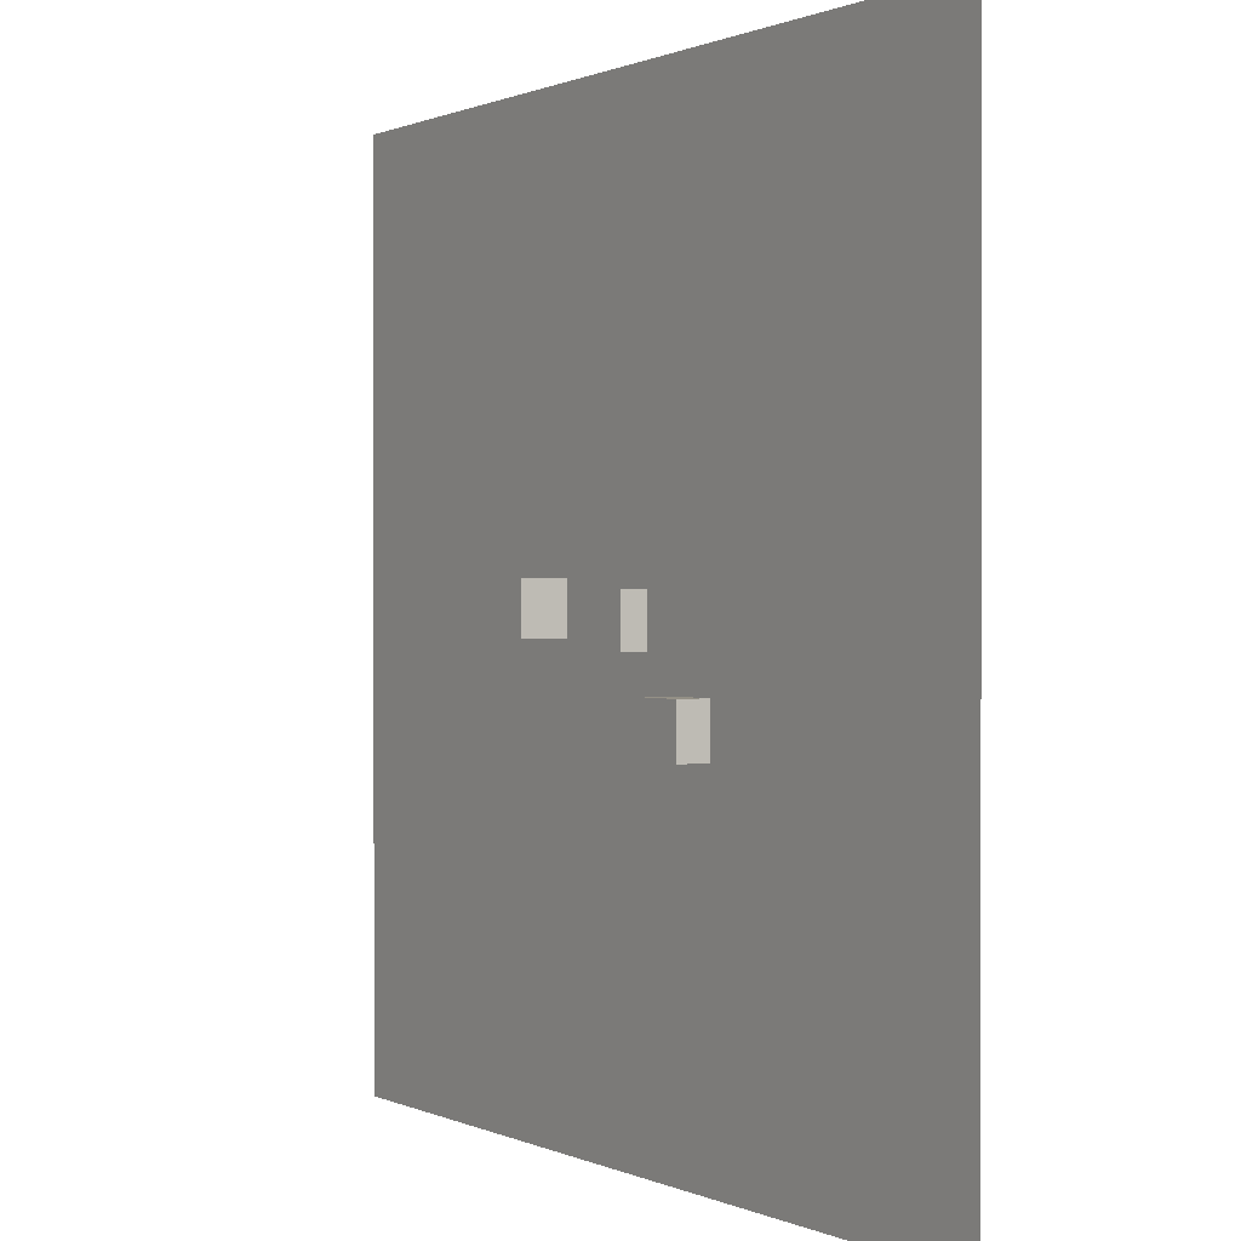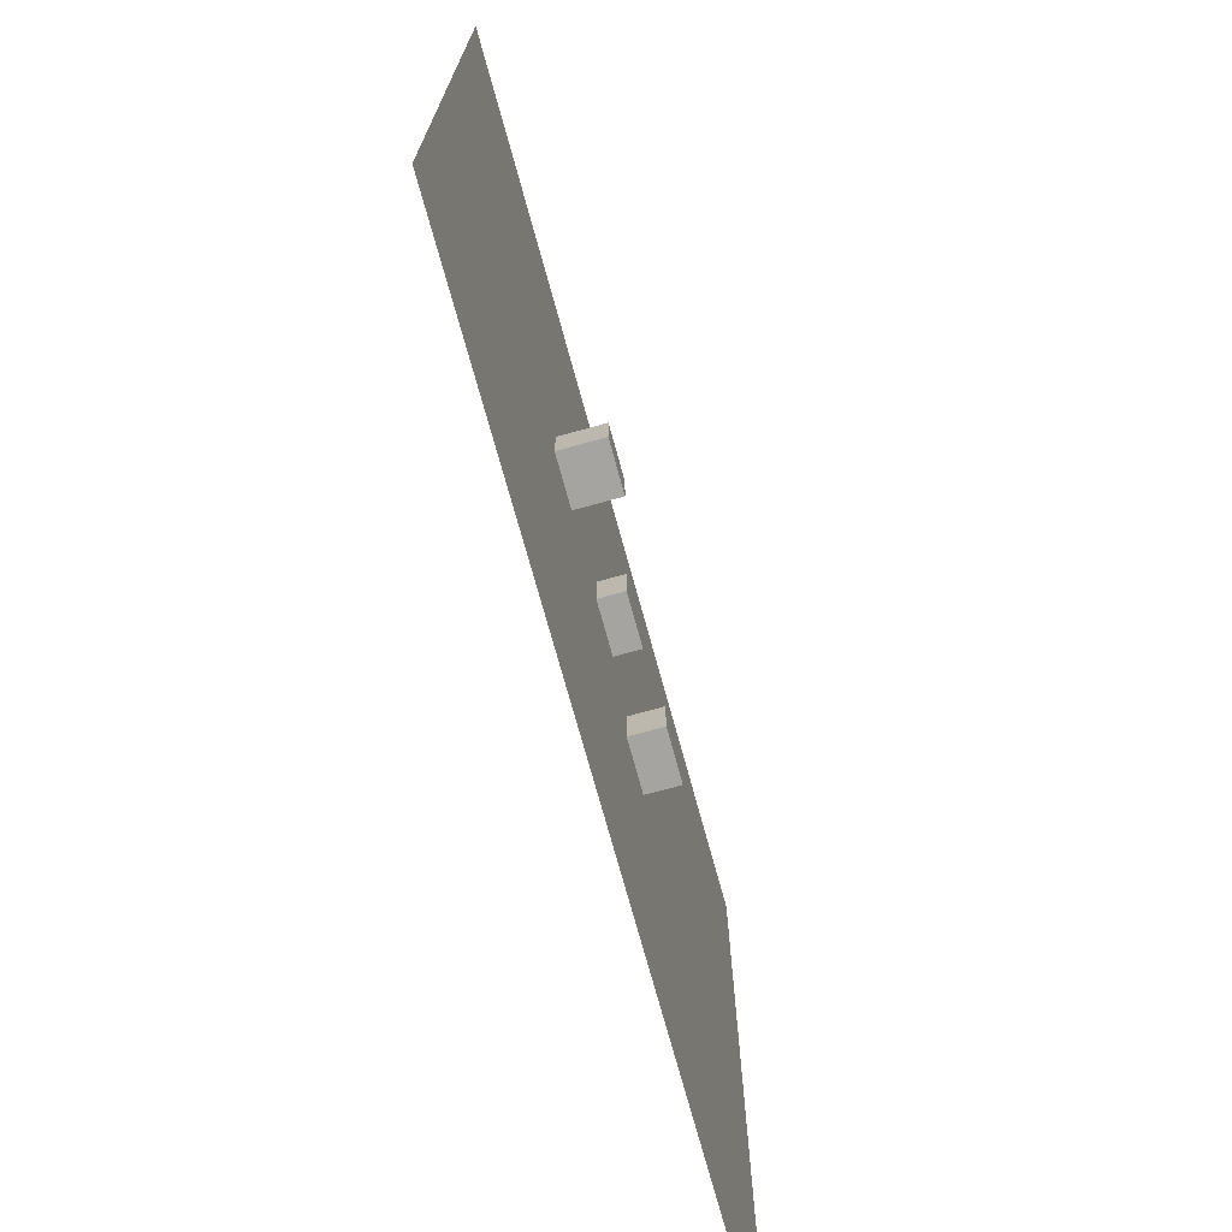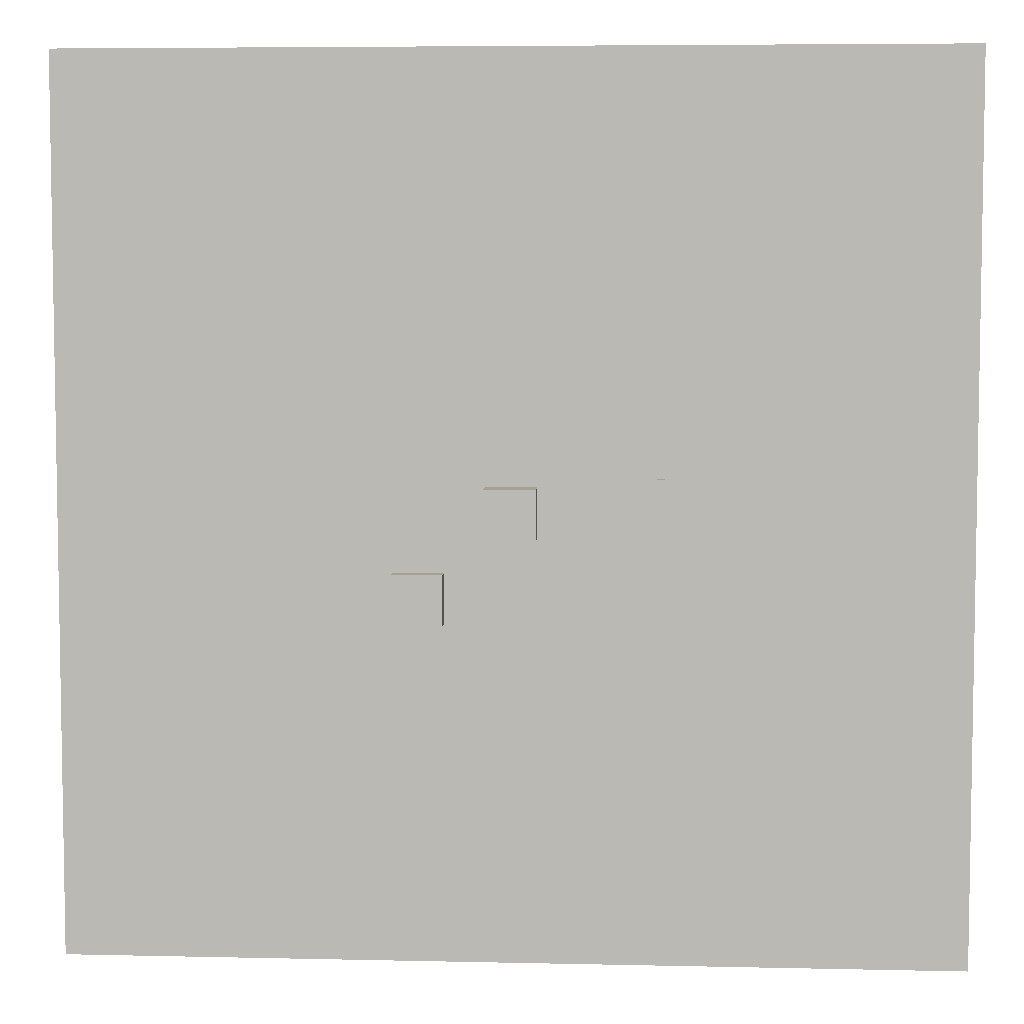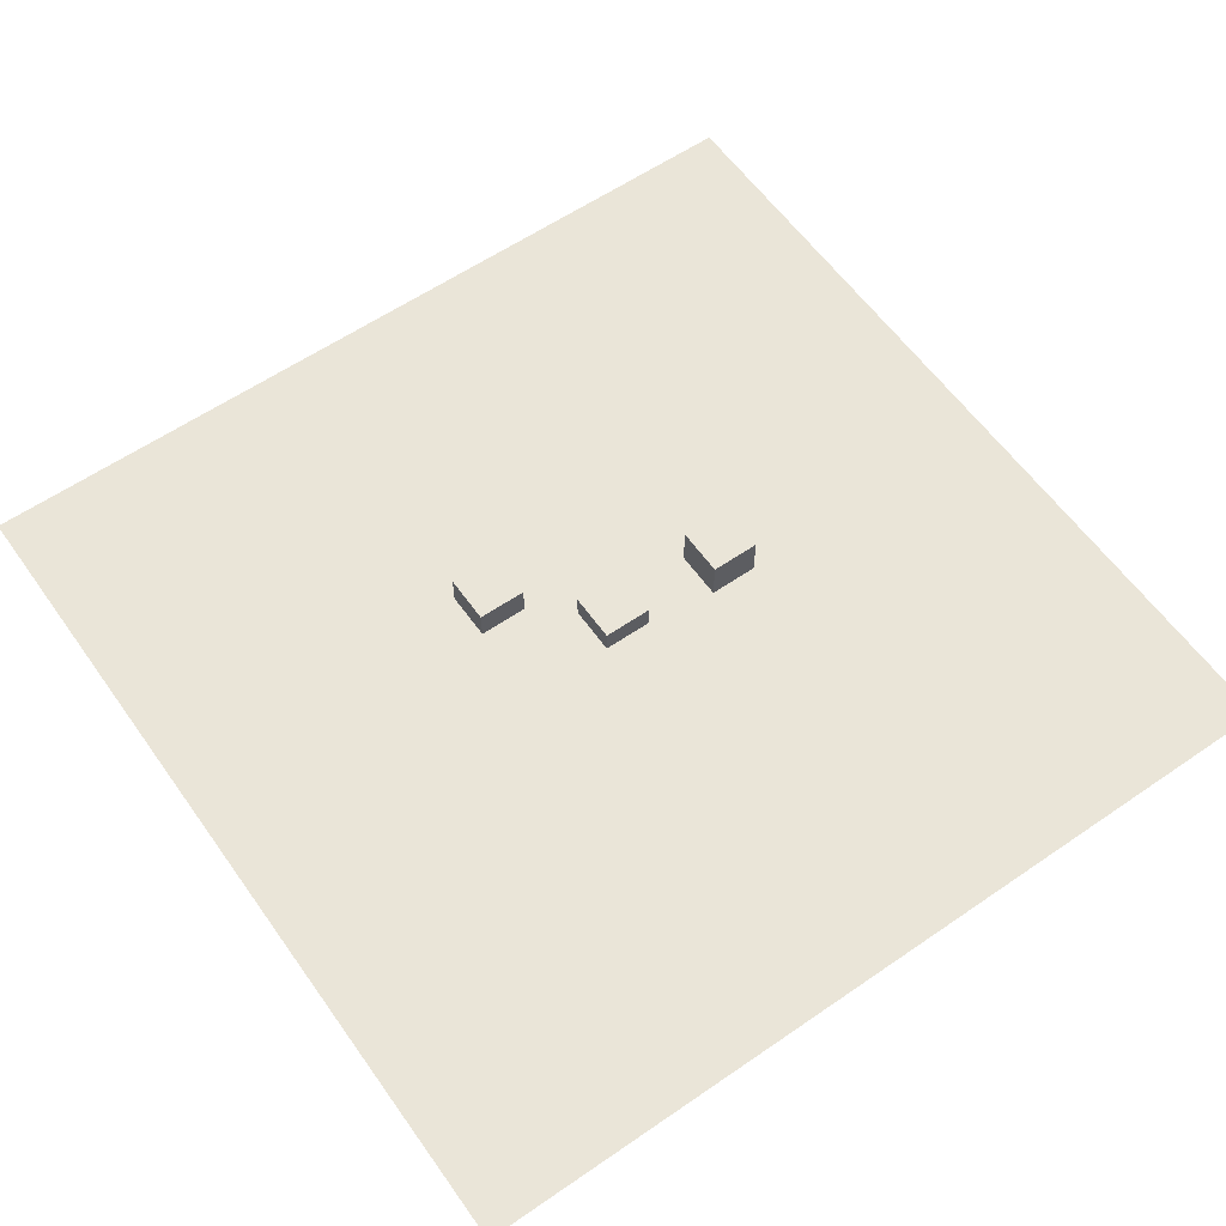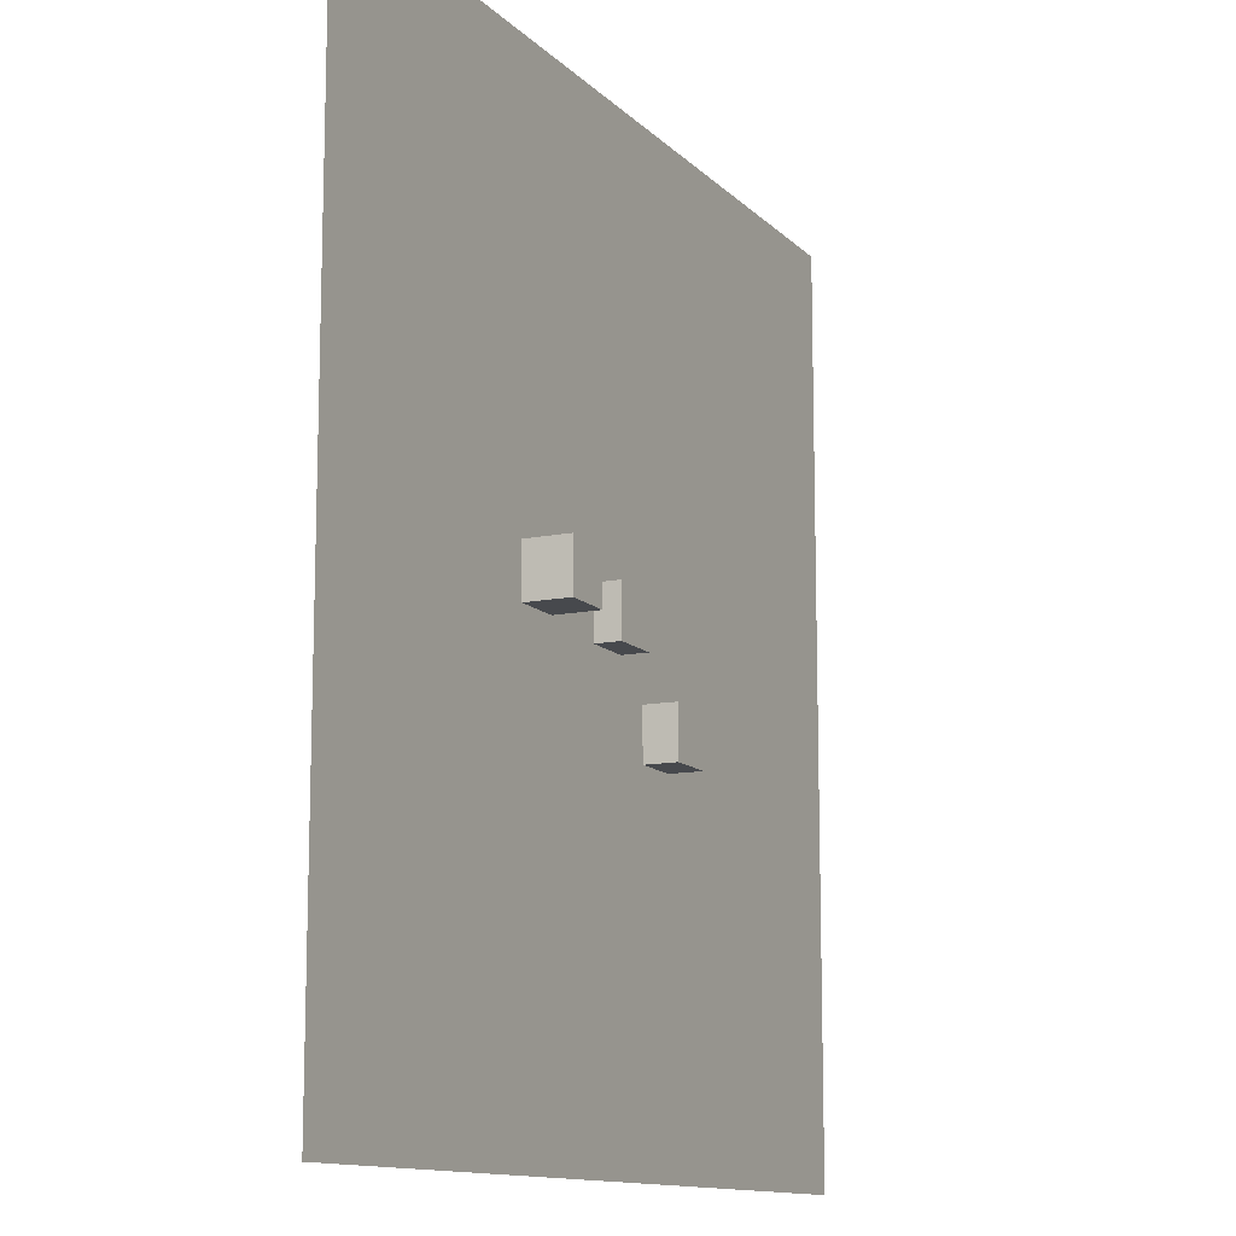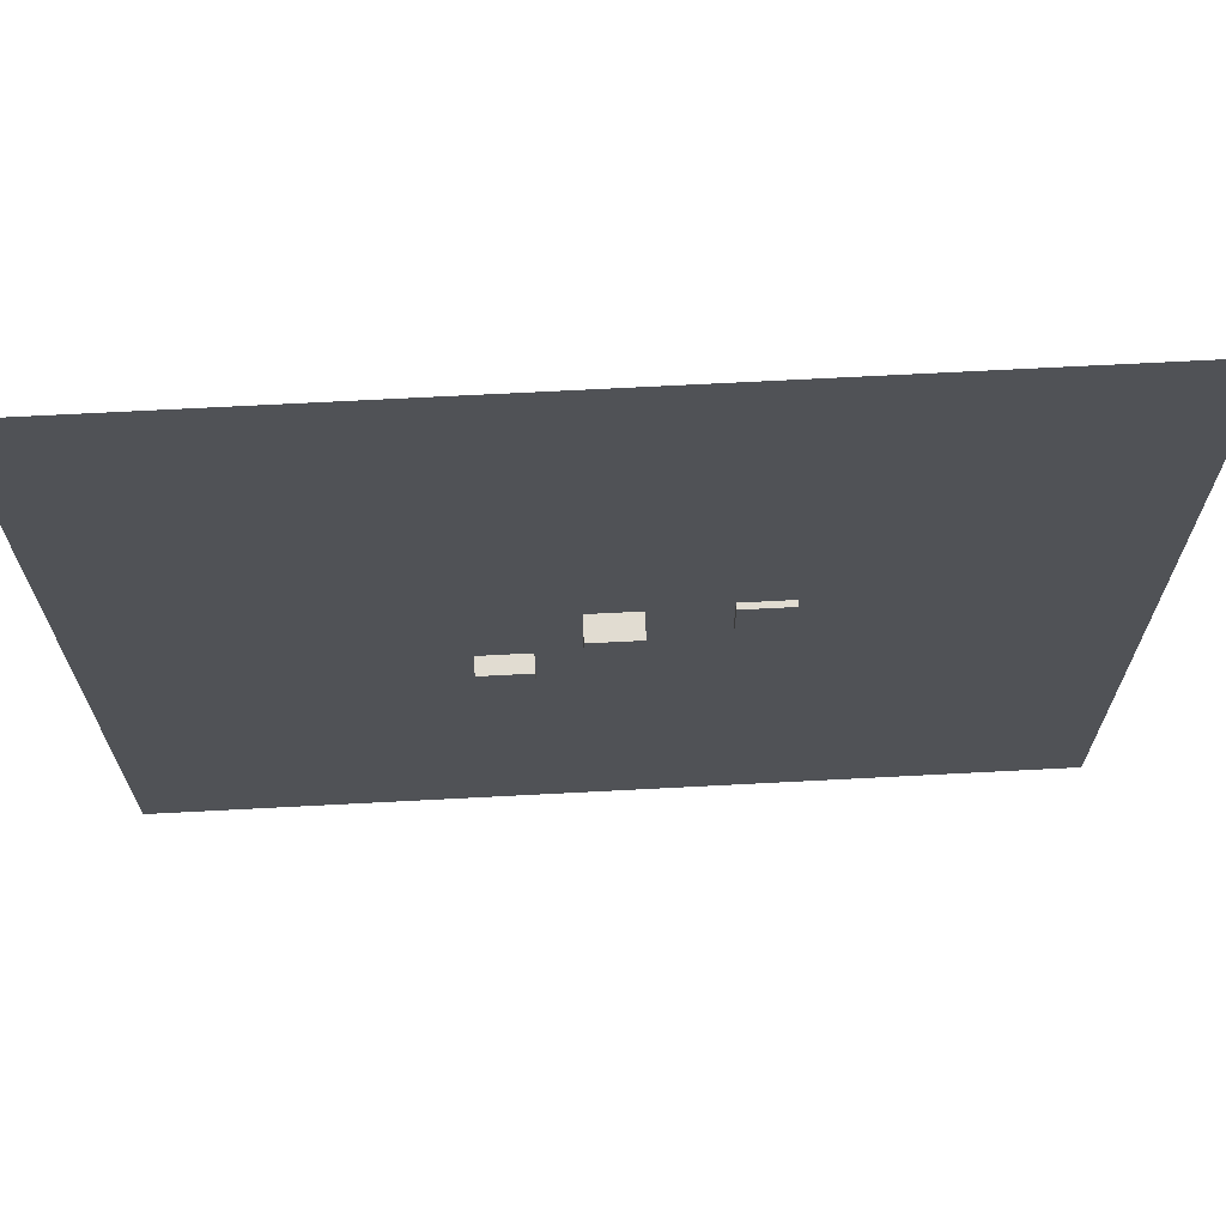
<metadata>
{"format":"obj","ext":"obj","renderer":"f3d","projection":"perspective","resolution":1024,"background":"white","views":[{"elev":0.6,"azim":-122.1,"up":"+Z"},{"elev":-73.5,"azim":105.4,"up":"+Z"},{"elev":5.9,"azim":3.9,"up":"+Z"},{"elev":59.5,"azim":-35.2,"up":"+Y"},{"elev":-12.3,"azim":116.0,"up":"+Z"},{"elev":69.0,"azim":-3.0,"up":"+Z"}]}
</metadata>
<code>
o Cube
v -2.622 1.281 -4.362
v -2.622 -0.7191 -4.362
v -2.622 1.281 -2.362
v -2.622 -0.7191 -2.362
v -4.622 1.281 -4.362
v -4.622 -0.7191 -4.362
v -4.622 1.281 -2.362
v -4.622 -0.7191 -2.362
f 5 3 1
f 3 8 4
f 7 6 8
f 2 8 6
f 1 4 2
f 5 2 6
f 5 7 3
f 3 7 8
f 7 5 6
f 2 4 8
f 1 3 4
f 5 1 2
o Cube.001
v 1 1 -1
v 1 -1 -1
v 1 1 1
v 1 -1 1
v -1 1 -1
v -1 -1 -1
v -1 1 1
v -1 -1 1
f 13 11 9
f 11 16 12
f 15 14 16
f 10 16 14
f 9 12 10
f 13 10 14
f 13 15 11
f 11 15 16
f 15 13 14
f 10 12 16
f 9 11 12
f 13 9 10
o Grid_Grid.001
v -17.81 0 17.81
v -13.85 0 17.81
v -9.896 0 17.81
v -5.937 0 17.81
v -1.979 0 17.81
v 1.979 0 17.81
v 5.937 0 17.81
v 9.896 0 17.81
v 13.85 0 17.81
v 17.81 0 17.81
v -17.81 0 13.85
v -13.85 0 13.85
v -9.896 0 13.85
v -5.937 0 13.85
v -1.979 0 13.85
v 1.979 0 13.85
v 5.937 0 13.85
v 9.896 0 13.85
v 13.85 0 13.85
v 17.81 0 13.85
v -17.81 0 9.896
v -13.85 0 9.896
v -9.896 0 9.896
v -5.937 0 9.896
v -1.979 0 9.896
v 1.979 0 9.896
v 5.937 0 9.896
v 9.896 0 9.896
v 13.85 0 9.896
v 17.81 0 9.896
v -17.81 0 5.937
v -13.85 0 5.937
v -9.896 0 5.937
v -5.937 0 5.937
v -1.979 0 5.937
v 1.979 0 5.937
v 5.937 0 5.937
v 9.896 0 5.937
v 13.85 0 5.937
v 17.81 0 5.937
v -17.81 0 1.979
v -13.85 0 1.979
v -9.896 0 1.979
v -5.937 0 1.979
v -1.979 0 1.979
v 1.979 0 1.979
v 5.937 0 1.979
v 9.896 0 1.979
v 13.85 0 1.979
v 17.81 0 1.979
v -17.81 0 -1.979
v -13.85 0 -1.979
v -9.896 0 -1.979
v -5.937 0 -1.979
v -1.979 0 -1.979
v 1.979 0 -1.979
v 5.937 0 -1.979
v 9.896 0 -1.979
v 13.85 0 -1.979
v 17.81 0 -1.979
v -17.81 0 -5.937
v -13.85 0 -5.937
v -9.896 0 -5.937
v -5.937 0 -5.937
v -1.979 0 -5.937
v 1.979 0 -5.937
v 5.937 0 -5.937
v 9.896 0 -5.937
v 13.85 0 -5.937
v 17.81 0 -5.937
v -17.81 0 -9.896
v -13.85 0 -9.896
v -9.896 0 -9.896
v -5.937 0 -9.896
v -1.979 0 -9.896
v 1.979 0 -9.896
v 5.937 0 -9.896
v 9.896 0 -9.896
v 13.85 0 -9.896
v 17.81 0 -9.896
v -17.81 0 -13.85
v -13.85 0 -13.85
v -9.896 0 -13.85
v -5.937 0 -13.85
v -1.979 0 -13.85
v 1.979 0 -13.85
v 5.937 0 -13.85
v 9.896 0 -13.85
v 13.85 0 -13.85
v 17.81 0 -13.85
v -17.81 0 -17.81
v -13.85 0 -17.81
v -9.896 0 -17.81
v -5.937 0 -17.81
v -1.979 0 -17.81
v 1.979 0 -17.81
v 5.937 0 -17.81
v 9.896 0 -17.81
v 13.85 0 -17.81
v 17.81 0 -17.81
f 18 27 17
f 19 28 18
f 20 29 19
f 21 30 20
f 22 31 21
f 23 32 22
f 24 33 23
f 25 34 24
f 26 35 25
f 28 37 27
f 29 38 28
f 30 39 29
f 31 40 30
f 32 41 31
f 33 42 32
f 34 43 33
f 35 44 34
f 36 45 35
f 38 47 37
f 39 48 38
f 40 49 39
f 41 50 40
f 42 51 41
f 43 52 42
f 44 53 43
f 45 54 44
f 46 55 45
f 48 57 47
f 49 58 48
f 50 59 49
f 51 60 50
f 52 61 51
f 53 62 52
f 54 63 53
f 55 64 54
f 56 65 55
f 58 67 57
f 59 68 58
f 60 69 59
f 61 70 60
f 62 71 61
f 63 72 62
f 64 73 63
f 65 74 64
f 66 75 65
f 68 77 67
f 69 78 68
f 70 79 69
f 71 80 70
f 72 81 71
f 73 82 72
f 74 83 73
f 75 84 74
f 76 85 75
f 78 87 77
f 79 88 78
f 80 89 79
f 81 90 80
f 82 91 81
f 83 92 82
f 84 93 83
f 85 94 84
f 86 95 85
f 88 97 87
f 89 98 88
f 90 99 89
f 91 100 90
f 92 101 91
f 93 102 92
f 94 103 93
f 95 104 94
f 96 105 95
f 98 107 97
f 99 108 98
f 100 109 99
f 101 110 100
f 102 111 101
f 103 112 102
f 104 113 103
f 105 114 104
f 106 115 105
f 18 28 27
f 19 29 28
f 20 30 29
f 21 31 30
f 22 32 31
f 23 33 32
f 24 34 33
f 25 35 34
f 26 36 35
f 28 38 37
f 29 39 38
f 30 40 39
f 31 41 40
f 32 42 41
f 33 43 42
f 34 44 43
f 35 45 44
f 36 46 45
f 38 48 47
f 39 49 48
f 40 50 49
f 41 51 50
f 42 52 51
f 43 53 52
f 44 54 53
f 45 55 54
f 46 56 55
f 48 58 57
f 49 59 58
f 50 60 59
f 51 61 60
f 52 62 61
f 53 63 62
f 54 64 63
f 55 65 64
f 56 66 65
f 58 68 67
f 59 69 68
f 60 70 69
f 61 71 70
f 62 72 71
f 63 73 72
f 64 74 73
f 65 75 74
f 66 76 75
f 68 78 77
f 69 79 78
f 70 80 79
f 71 81 80
f 72 82 81
f 73 83 82
f 74 84 83
f 75 85 84
f 76 86 85
f 78 88 87
f 79 89 88
f 80 90 89
f 81 91 90
f 82 92 91
f 83 93 92
f 84 94 93
f 85 95 94
f 86 96 95
f 88 98 97
f 89 99 98
f 90 100 99
f 91 101 100
f 92 102 101
f 93 103 102
f 94 104 103
f 95 105 104
f 96 106 105
f 98 108 107
f 99 109 108
f 100 110 109
f 101 111 110
f 102 112 111
f 103 113 112
f 104 114 113
f 105 115 114
f 106 116 115
o Cube.002
v 5.92 1.757 -0.6432
v 5.92 -0.2429 -0.6432
v 5.92 1.757 1.357
v 5.92 -0.2429 1.357
v 3.92 1.757 -0.6432
v 3.92 -0.2429 -0.6432
v 3.92 1.757 1.357
v 3.92 -0.2429 1.357
f 121 119 117
f 119 124 120
f 123 122 124
f 118 124 122
f 117 120 118
f 121 118 122
f 121 123 119
f 119 123 124
f 123 121 122
f 118 120 124
f 117 119 120
f 121 117 118

</code>
